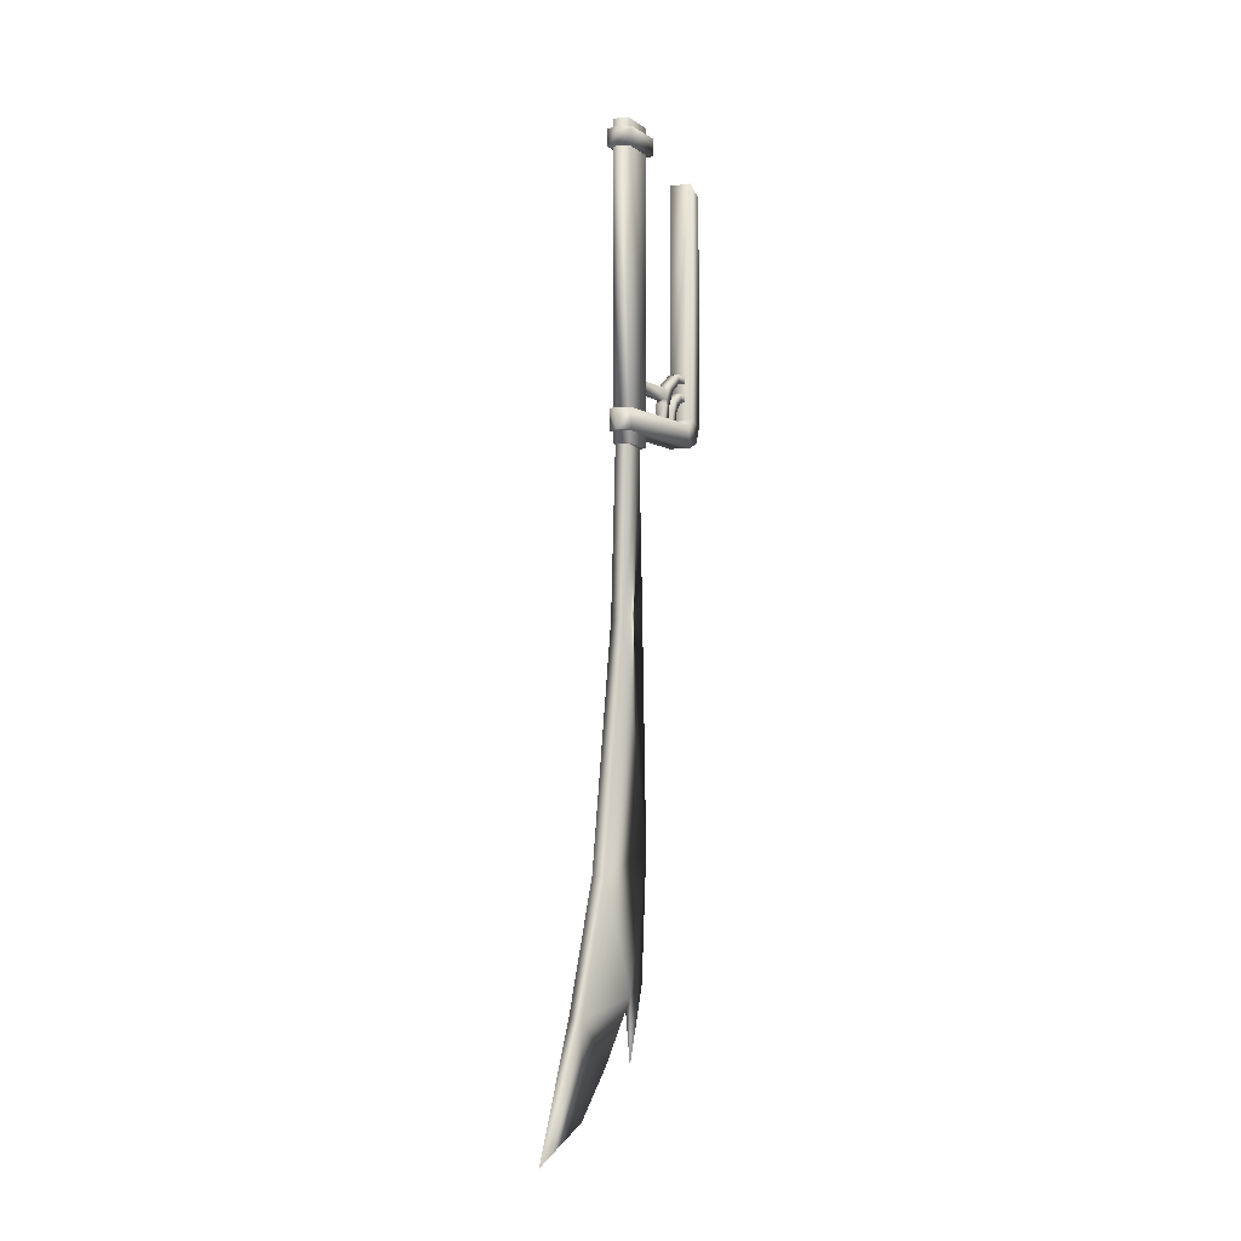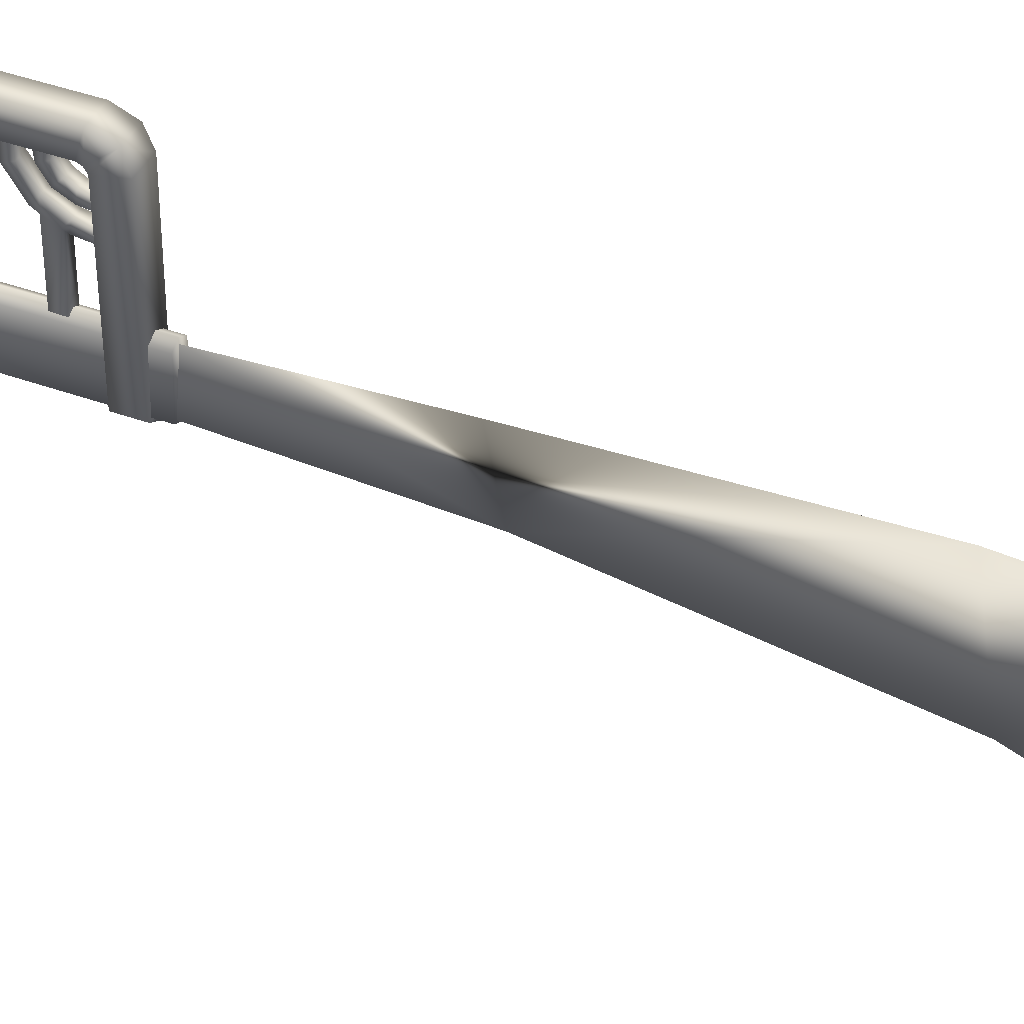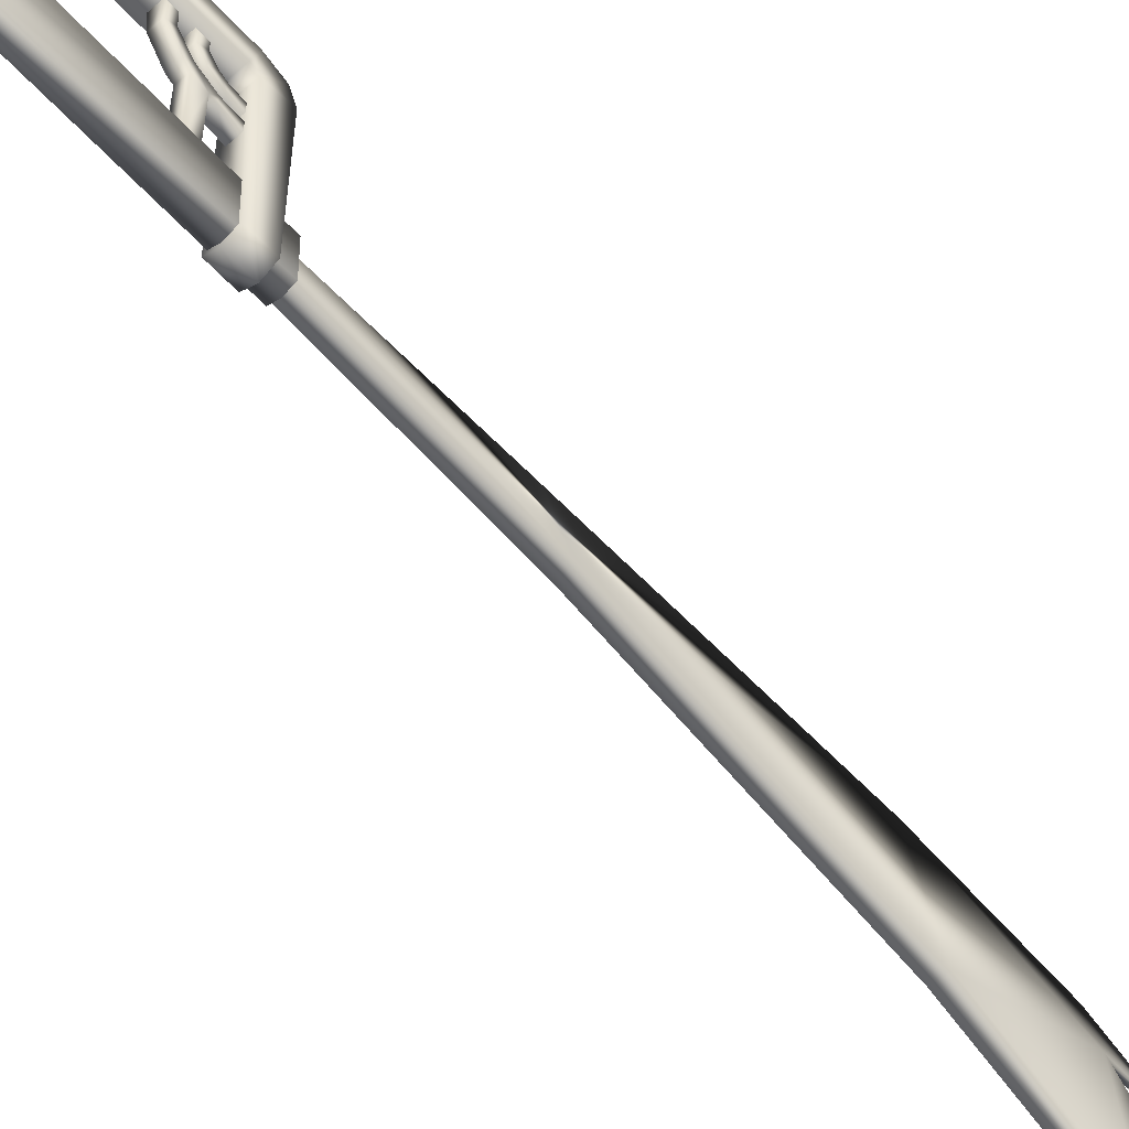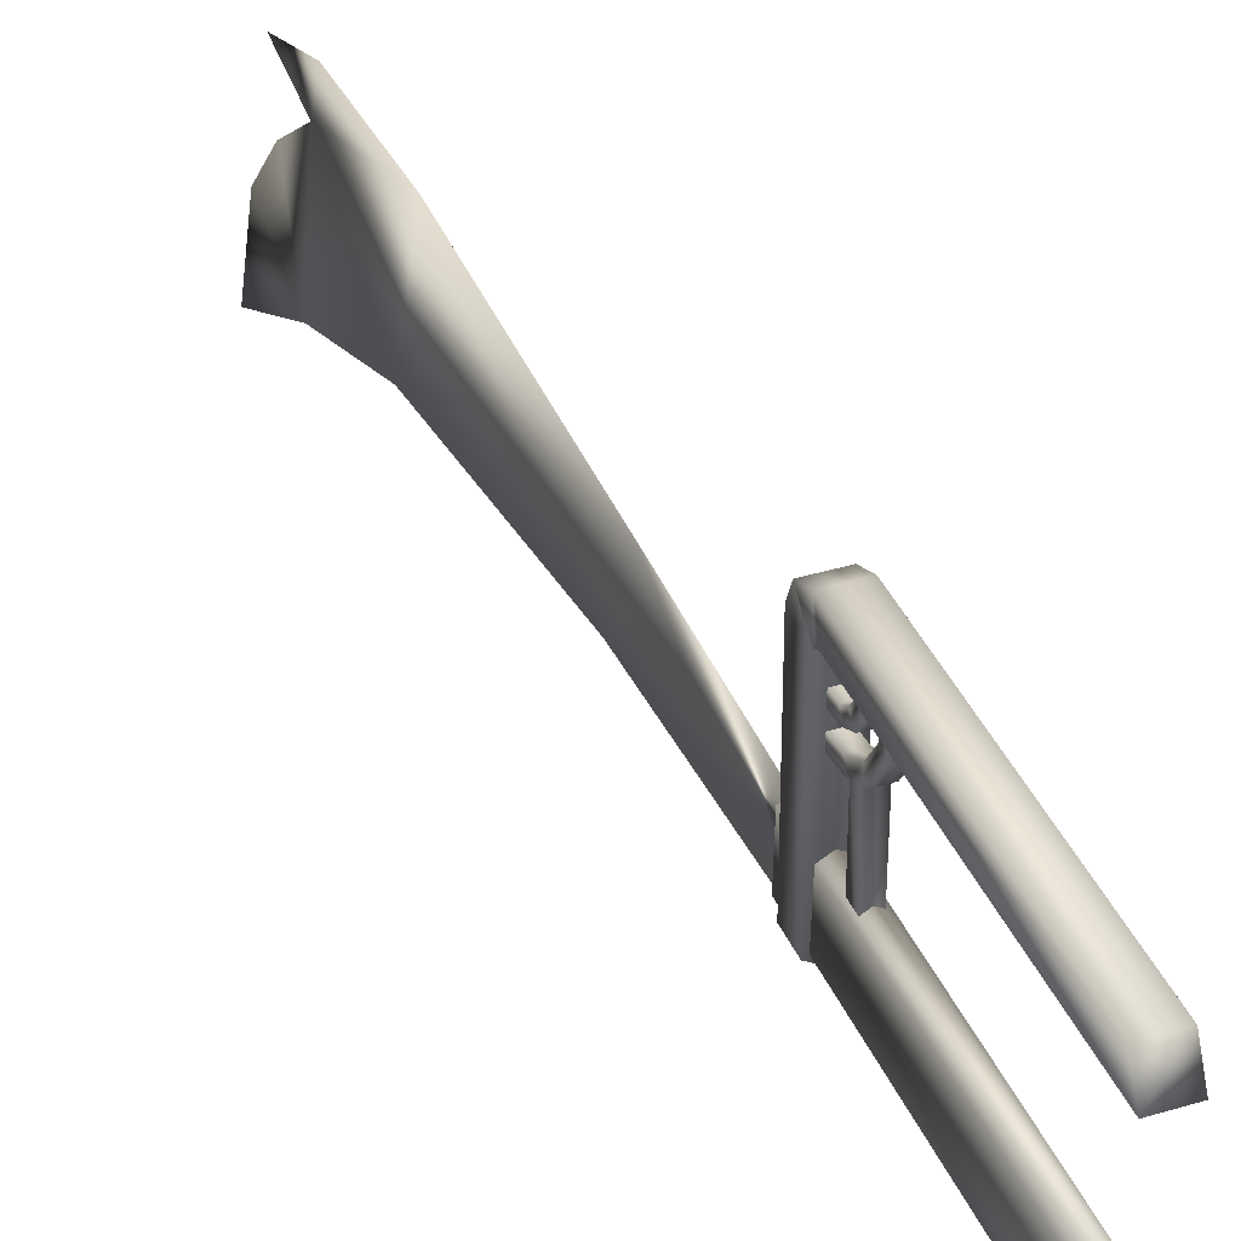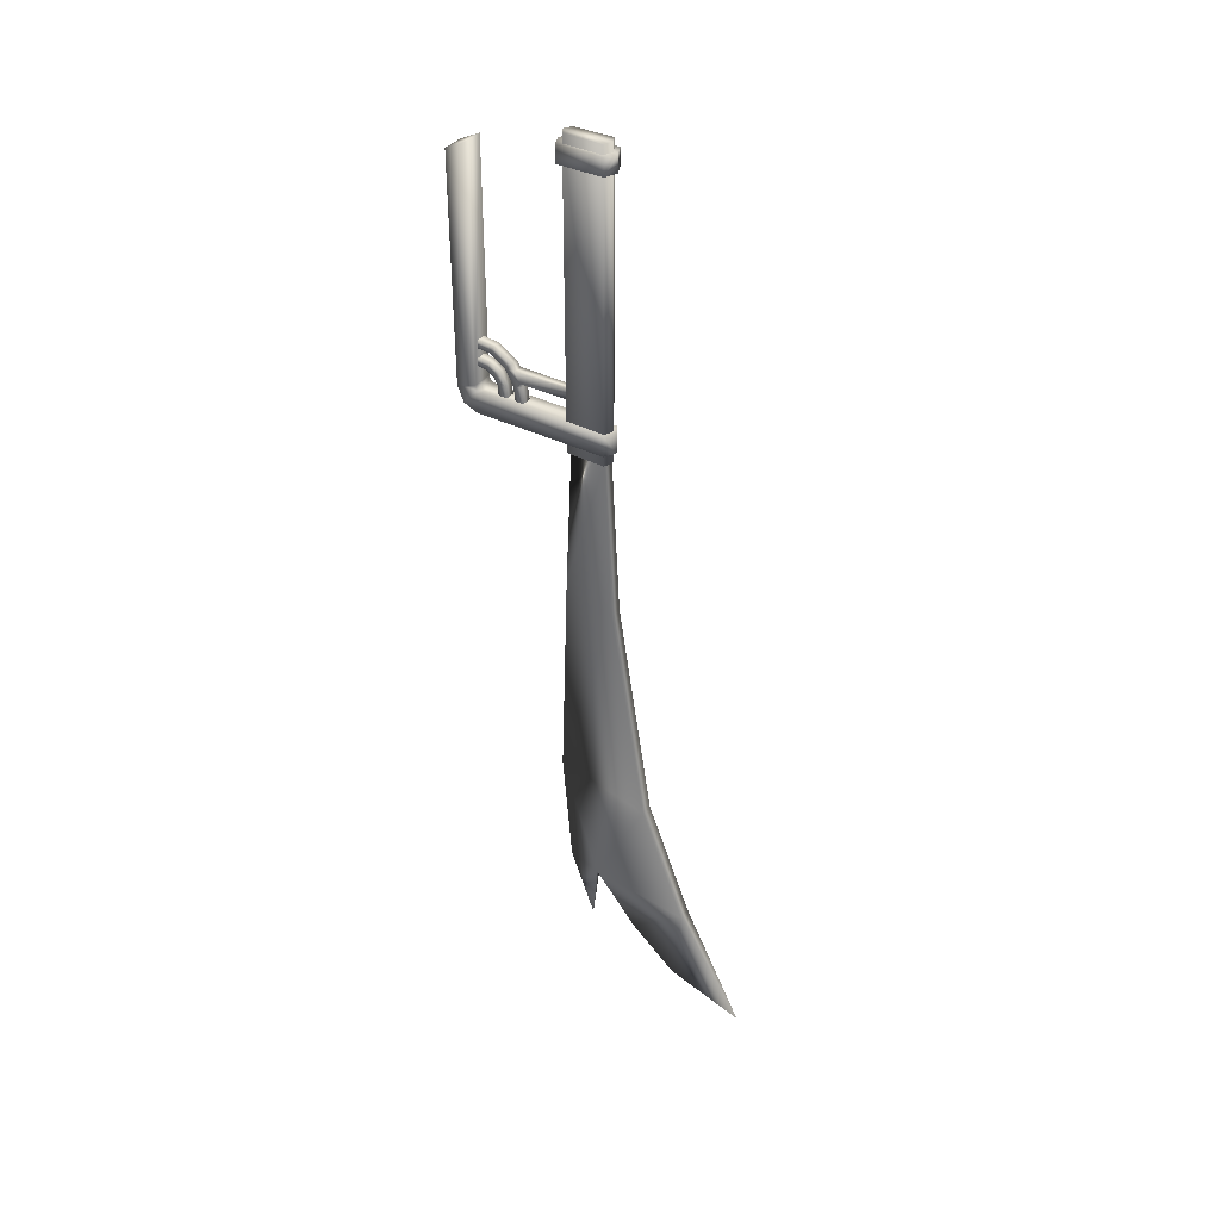
<metadata>
{"format":"obj","ext":"obj","renderer":"f3d","projection":"perspective","resolution":1024,"background":"white","views":[{"elev":-3.2,"azim":-154.3,"up":"+Y"},{"elev":40.3,"azim":-65.6,"up":"+Z"},{"elev":-59.5,"azim":-137.9,"up":"+Z"},{"elev":37.5,"azim":158.7,"up":"+Z"},{"elev":37.2,"azim":122.8,"up":"+Y"}]}
</metadata>
<code>
o MDL_w2dsw04_bod00_001
v 0.005 -0.6524 -0.0878
v -0.0055 -0.6524 -0.0878
v 0 -0.7457 -0.1412
v -0.0048 -0.5555 -0.0503
v 0 -0.7253 -0.0775
v 0 -0.6919 -0.0388
v 0.0055 -0.5555 -0.0503
v -0.0055 -0.3708 -0.0205
v -0.003 -0.6458 -0.0039
v 0 -0.5422 0.0297
v 0 -0.6402 0.022
v 0 -0.6977 0.0011
v 0.002 -0.6458 -0.0039
v 0.005 -0.3708 -0.0205
v 0.0047 -0.2393 -0.0137
v 0 -0.3589 0.0231
v -0.0002 -0.2393 0.0175
v -0.0055 -0.2393 -0.0137
v -0.0003 0.0045 0.0208
v 0.0064 0.0045 -0.0145
v 0.0058 0.0045 0.0173
v -0.0003 0.0045 -0.0178
v -0.0063 0.0045 0.0173
v -0.0072 0.0045 -0.0145
v 0.0064 -0.2393 -0.0145
v 0.0058 -0.2393 0.0173
v -0.0003 -0.2393 0.0208
v -0.0003 -0.2393 -0.0178
v -0.0063 -0.2393 0.0173
v -0.0072 -0.2393 -0.0145
v -0.0089 -0.2121 0.09
v -0.0089 -0.2297 0.0934
v -0.0089 -0.2297 -0.0158
v -0.0089 -0.2249 0.1048
v -0.0089 -0.213 -0.0158
v 0 -0.2297 -0.0211
v 0 -0.213 -0.0211
v 0.0088 -0.2297 -0.0158
v 0.0088 -0.2297 0.0934
v 0.0088 -0.213 -0.0158
v 0.0088 -0.2121 0.09
v 0.0088 -0.2102 0.0928
v -0.0089 -0.2102 0.0928
v -0.0089 -0.2071 0.0942
v 0.0088 -0.2249 0.1048
v 0.0088 -0.2071 0.0942
v -0.0089 -0.0194 0.0939
v 0.0088 -0.0194 0.0939
v -0.0089 -0.2118 0.1103
v -0.0089 -0.0275 0.1103
v 0.0088 -0.2118 0.1103
v 0.0088 -0.0275 0.1103
v -0.0041 -0.1939 0.0875
v 0.0039 -0.1935 0.0955
v -0.0041 -0.1935 0.0955
v 0.0039 -0.1939 0.0875
v -0.0041 -0.1985 0.0811
v 0.0039 -0.1985 0.0811
v -0.0041 -0.2041 0.0777
v 0.0039 -0.2041 0.0777
v -0.0041 -0.2132 0.0769
v 0.0039 -0.2132 0.0769
v -0.0041 -0.1877 0.0848
v -0.0041 -0.1866 0.0955
v -0.0041 -0.1936 0.0758
v -0.0041 -0.203 0.0711
v -0.0041 -0.2132 0.0698
v 0.0039 -0.1877 0.0848
v 0.0039 -0.1866 0.0955
v 0.0039 -0.1936 0.0758
v 0.0039 -0.203 0.0711
v 0.0039 -0.2132 0.0698
v -0.0041 -0.1796 0.083
v 0.0039 -0.1786 0.0955
v -0.0041 -0.1786 0.0955
v 0.0039 -0.1796 0.083
v -0.0041 -0.1882 0.0705
v 0.0039 -0.1882 0.0705
v -0.0041 -0.2008 0.0637
v 0.0039 -0.2008 0.0637
v -0.0041 -0.2132 0.0623
v 0.0039 -0.2132 0.0623
v -0.0041 -0.1735 0.0803
v -0.0041 -0.1722 0.0955
v -0.0041 -0.1835 0.0652
v -0.0041 -0.1878 0.0625
v -0.0041 -0.1963 0.0586
v -0.0041 -0.1996 0.057
v -0.0041 -0.2132 0.0553
v 0.0039 -0.1735 0.0803
v 0.0039 -0.1722 0.0955
v 0.0039 -0.1835 0.0652
v 0.0039 -0.1878 0.0625
v 0.0039 -0.1996 0.057
v 0.0039 -0.1963 0.0586
v 0.0039 -0.2132 0.0553
v -0.0039 -0.1878 0.0186
v -0.0041 -0.1963 0.0186
v 0.0039 -0.1963 0.0186
v 0.0039 -0.1878 0.0186
v -0.0003 -0.0163 -0.0214
v 0.0095 -0.0164 -0.017
v 0.0095 -0.0164 0.0205
v -0.0003 -0.0163 0.0248
v -0.0102 -0.0163 -0.017
v -0.0102 -0.0163 0.0205
v 0.0095 -0.0028 -0.017
v -0.0003 -0.0028 -0.0214
v -0.0102 -0.0028 -0.017
v 0.0095 -0.0028 0.0205
v -0.0003 -0.0028 0.0248
v -0.0102 -0.0028 0.0205
f 1 3 2
f 2 4 1
f 5 2 3
f 2 5 6
f 1 6 5
f 1 5 3
f 7 1 4
f 4 8 7
f 4 2 9
f 9 10 4
f 11 10 9
f 9 12 11
f 13 11 12
f 12 9 13
f 6 9 2
f 13 6 1
f 1 7 13
f 9 6 13
f 14 7 8
f 8 15 14
f 8 4 10
f 8 10 16
f 10 7 14
f 16 10 14
f 14 15 16
f 10 11 13
f 13 7 10
f 8 16 17
f 8 17 18
f 15 8 18
f 16 15 17
f 19 21 20
f 20 22 19
f 23 19 22
f 22 24 23
f 21 26 25
f 25 20 21
f 19 27 26
f 26 21 19
f 20 25 28
f 28 22 20
f 23 29 27
f 27 19 23
f 24 30 29
f 29 23 24
f 22 28 30
f 30 24 22
f 25 26 27
f 28 25 27
f 27 29 28
f 28 29 30
f 31 33 32
f 32 34 31
f 33 31 35
f 36 33 35
f 36 35 37
f 38 33 36
f 33 38 32
f 38 39 32
f 37 35 40
f 35 31 41
f 35 41 40
f 42 31 43
f 43 44 42
f 31 42 41
f 31 34 43
f 39 45 34
f 39 34 32
f 46 42 44
f 44 47 46
f 48 46 47
f 43 34 49
f 44 43 49
f 49 50 44
f 47 44 50
f 34 45 51
f 49 34 51
f 51 52 49
f 50 49 52
f 50 52 48
f 50 48 47
f 53 54 55
f 54 53 56
f 57 56 53
f 56 57 58
f 59 58 57
f 58 59 60
f 61 60 59
f 60 61 62
f 63 55 64
f 55 63 53
f 65 53 63
f 53 65 57
f 66 57 65
f 57 66 59
f 67 59 66
f 59 67 61
f 68 64 69
f 64 68 63
f 70 63 68
f 63 70 65
f 71 65 70
f 65 71 66
f 72 66 71
f 66 72 67
f 73 74 75
f 74 73 76
f 77 76 73
f 76 77 78
f 79 78 77
f 78 79 80
f 81 80 79
f 80 81 82
f 83 75 84
f 75 83 73
f 85 73 83
f 73 85 77
f 86 77 85
f 87 88 79
f 79 77 87
f 86 87 77
f 89 79 88
f 79 89 81
f 90 84 91
f 84 90 83
f 92 83 90
f 83 92 85
f 93 85 92
f 87 94 88
f 94 87 95
f 96 88 94
f 88 96 89
f 85 93 86
f 97 87 86
f 87 97 98
f 99 95 87
f 99 87 98
f 97 86 93
f 97 93 100
f 101 102 103
f 104 101 103
f 101 104 105
f 104 106 105
f 102 108 107
f 107 103 102
f 108 102 101
f 101 109 108
f 103 107 110
f 110 104 103
f 104 110 111
f 111 106 104
f 106 111 112
f 112 105 106
f 105 112 109
f 109 101 105
f 112 111 108
f 112 108 109
f 111 110 107
f 111 107 108
f 38 41 39
f 41 38 40
f 36 40 38
f 40 36 37
f 41 45 39
f 45 41 42
f 42 51 45
f 51 42 46
f 46 52 51
f 52 46 48
f 54 68 69
f 56 68 54
f 68 56 70
f 58 70 56
f 70 58 71
f 60 71 58
f 71 60 72
f 62 72 60
f 74 90 91
f 76 90 74
f 90 76 92
f 78 92 76
f 92 78 93
f 80 94 95
f 94 80 96
f 82 96 80
f 78 80 95
f 78 95 93
f 95 100 93
f 100 95 99

</code>
